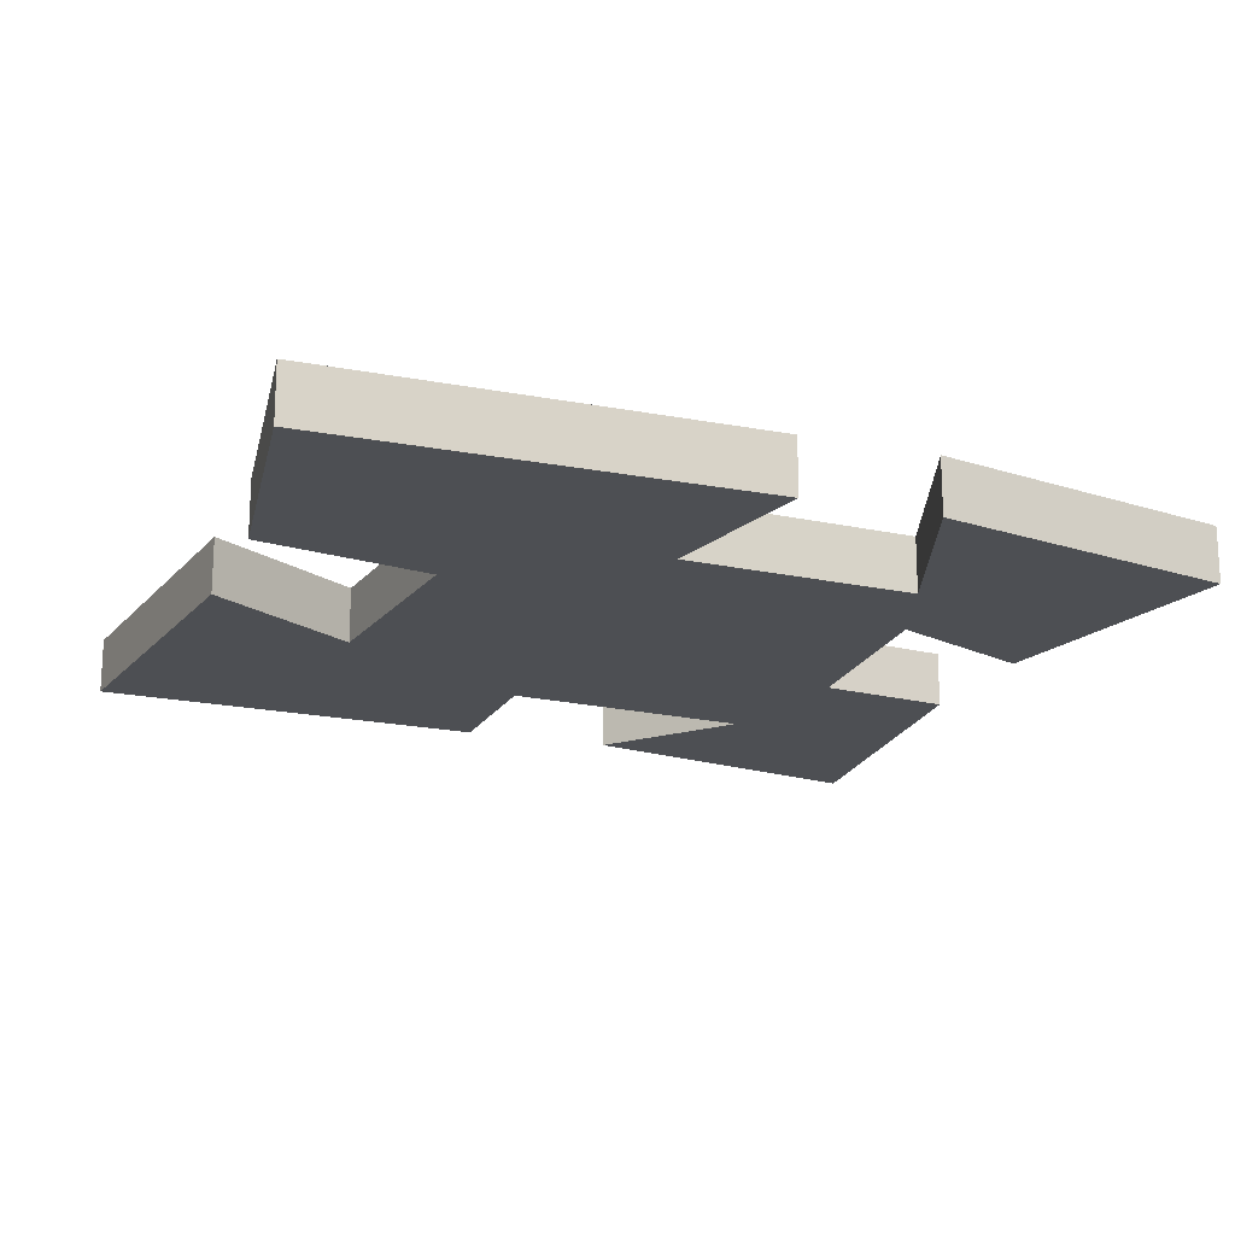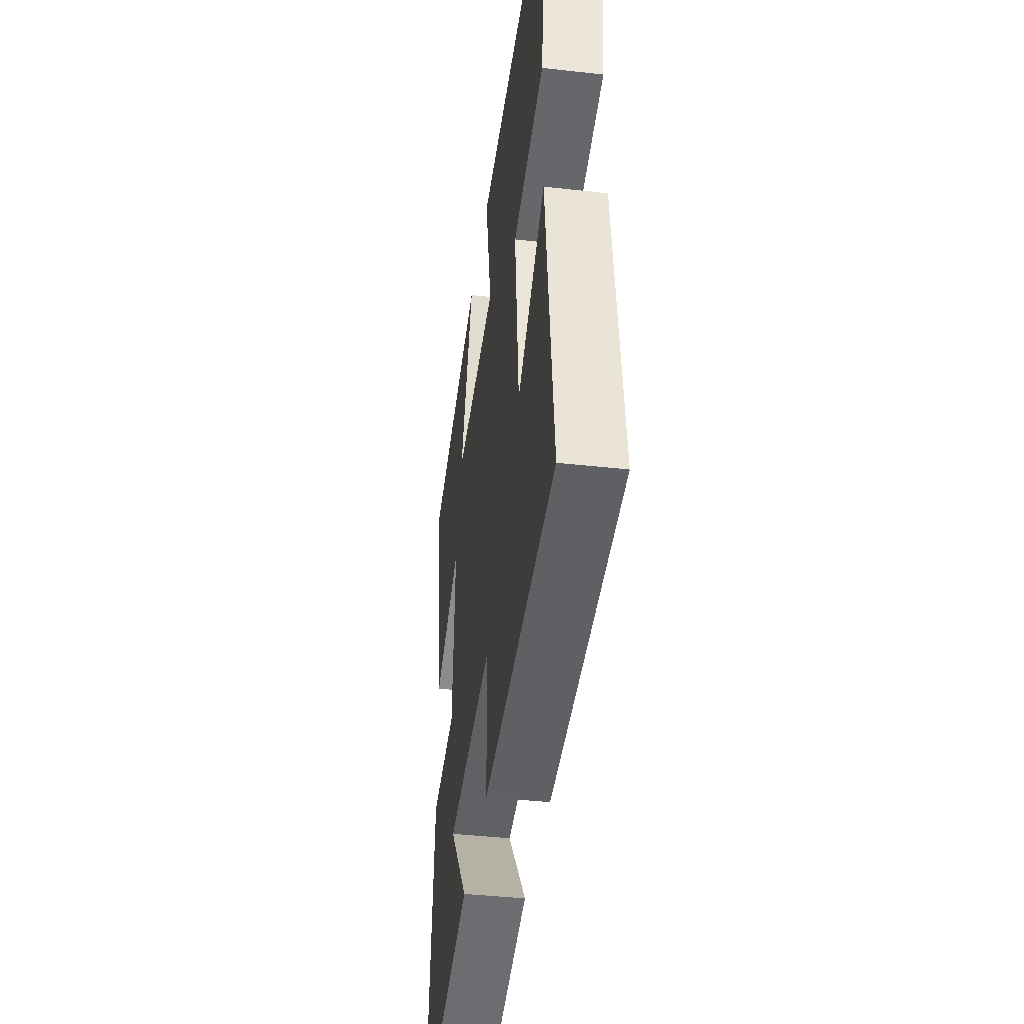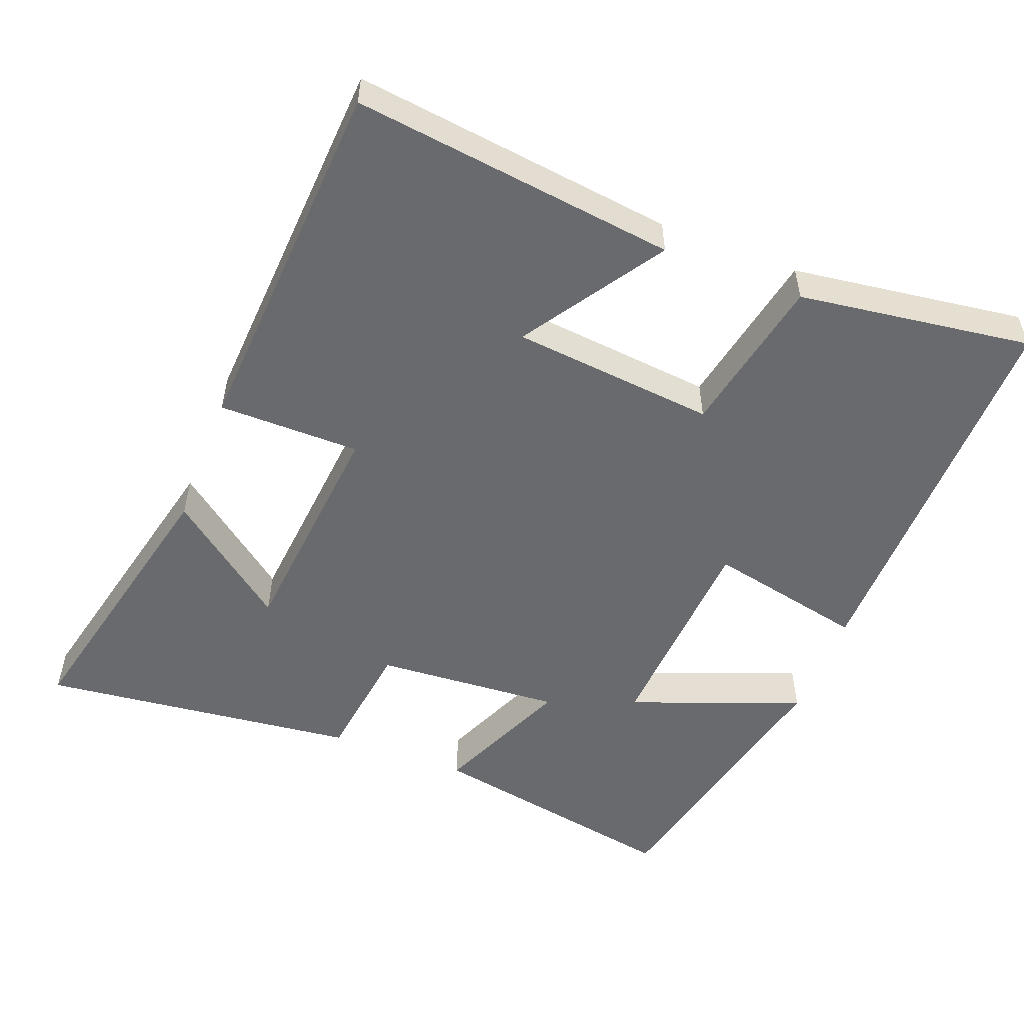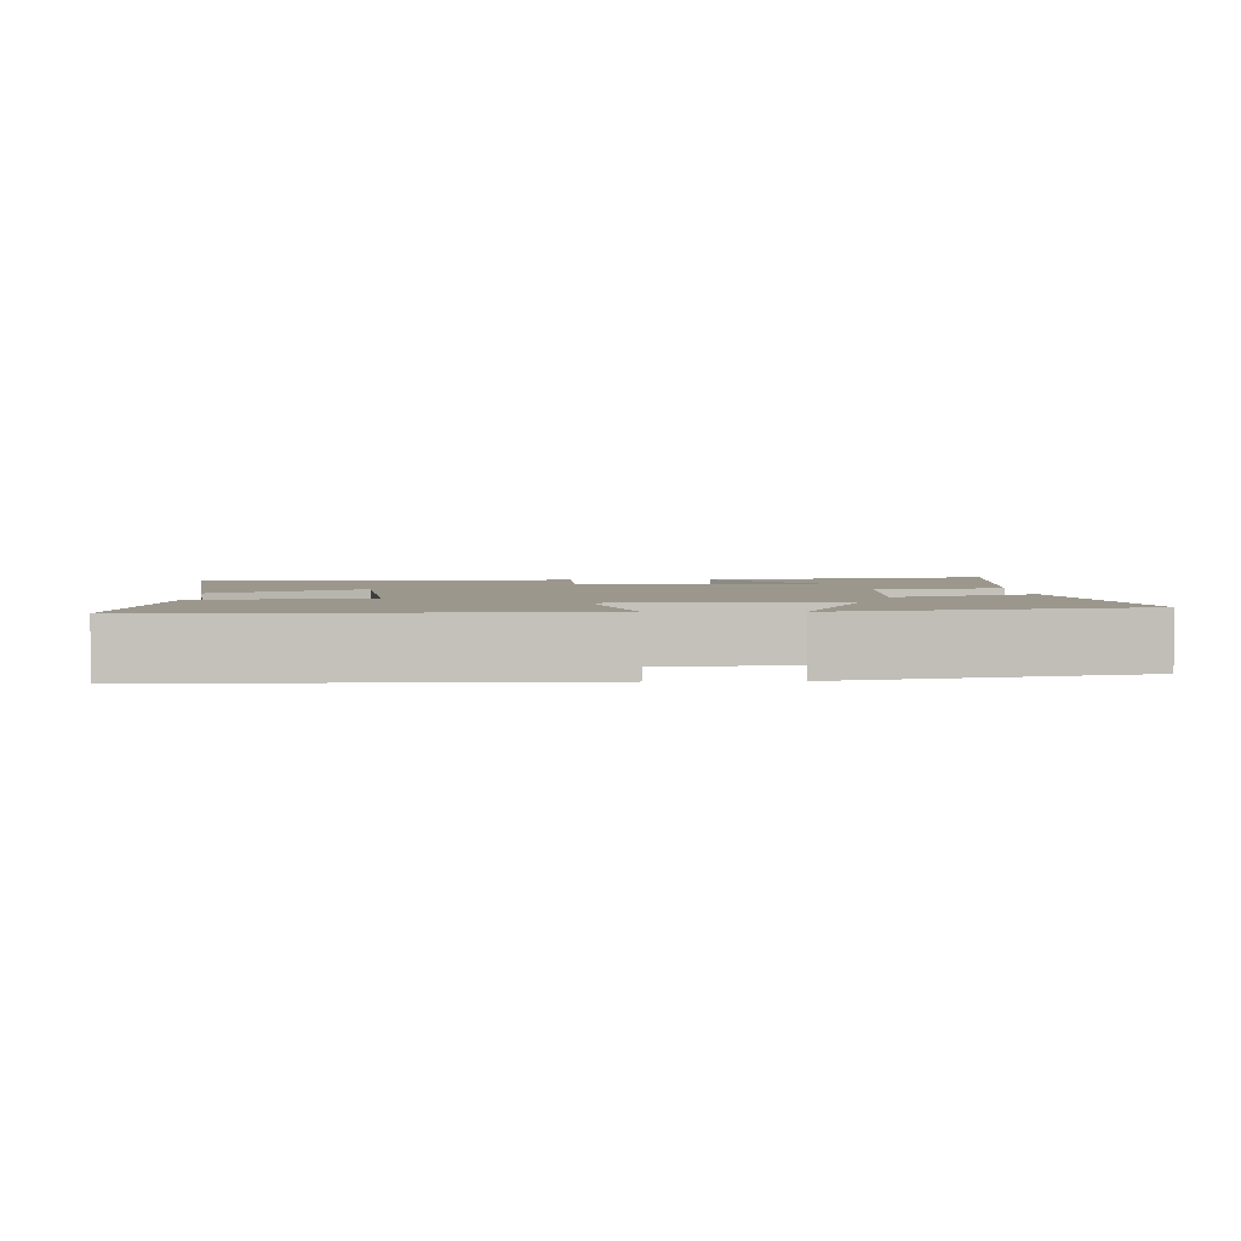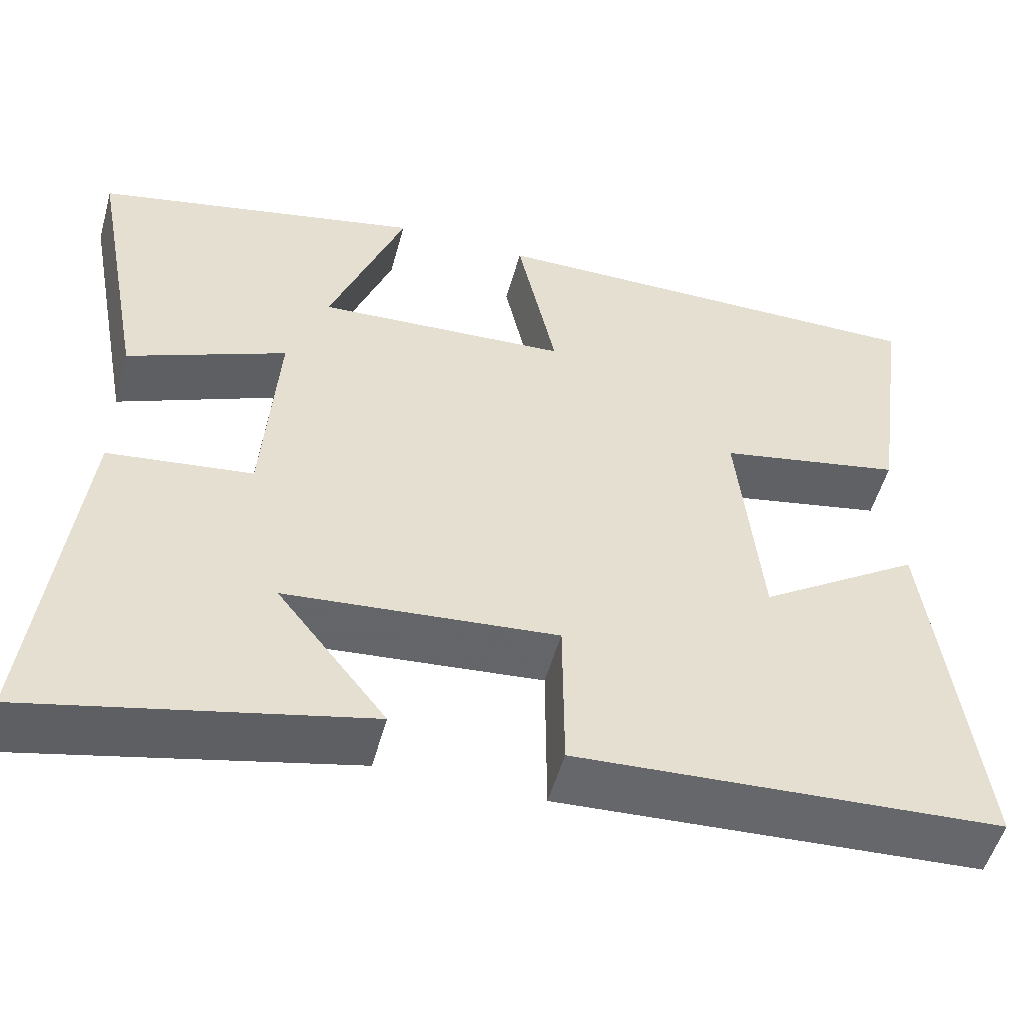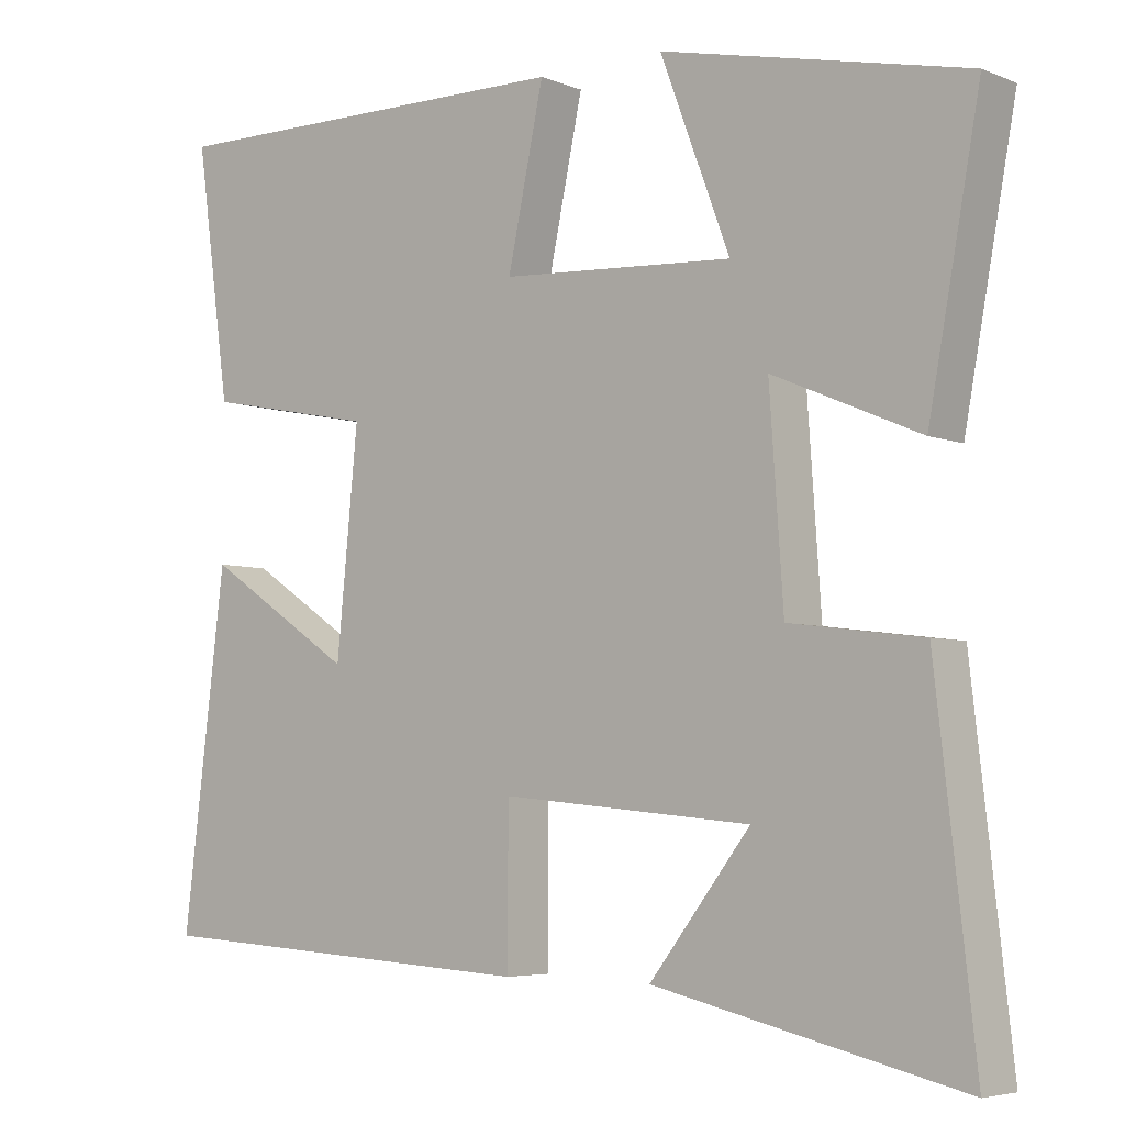
<metadata>
{"format":"obj","ext":"obj","renderer":"f3d","projection":"perspective","resolution":1024,"background":"white","views":[{"elev":-17.8,"azim":-20.2,"up":"+Y"},{"elev":-41.0,"azim":-97.8,"up":"+Z"},{"elev":-53.0,"azim":-111.1,"up":"+Y"},{"elev":2.8,"azim":-2.5,"up":"+Y"},{"elev":-52.7,"azim":164.6,"up":"+Z"},{"elev":-5.1,"azim":39.1,"up":"+Z"}]}
</metadata>
<code>
v 0.551 0.07 -0.592
v 0.152 0.07 -0.5
v 0.283 0.07 -0.332
v -0.043 0.07 -0.302
v -0.044 0.07 -0.5
v -0.556 0.07 -0.47
v -0.5 0.07 -0.02
v -0.305 0.07 -0.148
v -0.277 0.07 0.136
v -0.5 0.07 0.18
v -0.545 0.07 0.505
v 0.004 0.07 0.5
v -0.043 0.07 0.279
v 0.261 0.07 0.261
v 0.17 0.07 0.5
v 0.567 0.07 0.412
v 0.5 0.07 0.052
v 0.309 0.07 0.134
v 0.327 0.07 -0.126
v 0.5 0.07 -0.148
v 0.551 0 -0.592
v 0.152 0 -0.5
v 0.283 0 -0.332
v -0.043 0 -0.302
v -0.044 0 -0.5
v -0.556 0 -0.47
v -0.5 0 -0.02
v -0.305 0 -0.148
v -0.277 0 0.136
v -0.5 0 0.18
v -0.545 0 0.505
v 0.004 0 0.5
v -0.043 0 0.279
v 0.261 0 0.261
v 0.17 0 0.5
v 0.567 0 0.412
v 0.5 0 0.052
v 0.309 0 0.134
v 0.327 0 -0.126
v 0.5 0 -0.148
f 19 20 1
f 16 17 18
f 14 15 16
f 14 16 18
f 13 14 18 19
f 9 10 11 12
f 8 9 12 13
f 5 6 7 8
f 4 5 8 13
f 3 4 13 19
f 1 2 3
f 1 3 19
f 21 40 39
f 38 37 36
f 36 35 34
f 38 36 34
f 39 38 34 33
f 32 31 30 29
f 33 32 29 28
f 28 27 26 25
f 33 28 25 24
f 39 33 24 23
f 23 22 21
f 39 23 21
f 1 21 22 2
f 2 22 23 3
f 3 23 24 4
f 4 24 25 5
f 5 25 26 6
f 6 26 27 7
f 7 27 28 8
f 8 28 29 9
f 9 29 30 10
f 10 30 31 11
f 11 31 32 12
f 12 32 33 13
f 13 33 34 14
f 14 34 35 15
f 15 35 36 16
f 16 36 37 17
f 17 37 38 18
f 18 38 39 19
f 19 39 40 20
f 20 40 21 1

</code>
